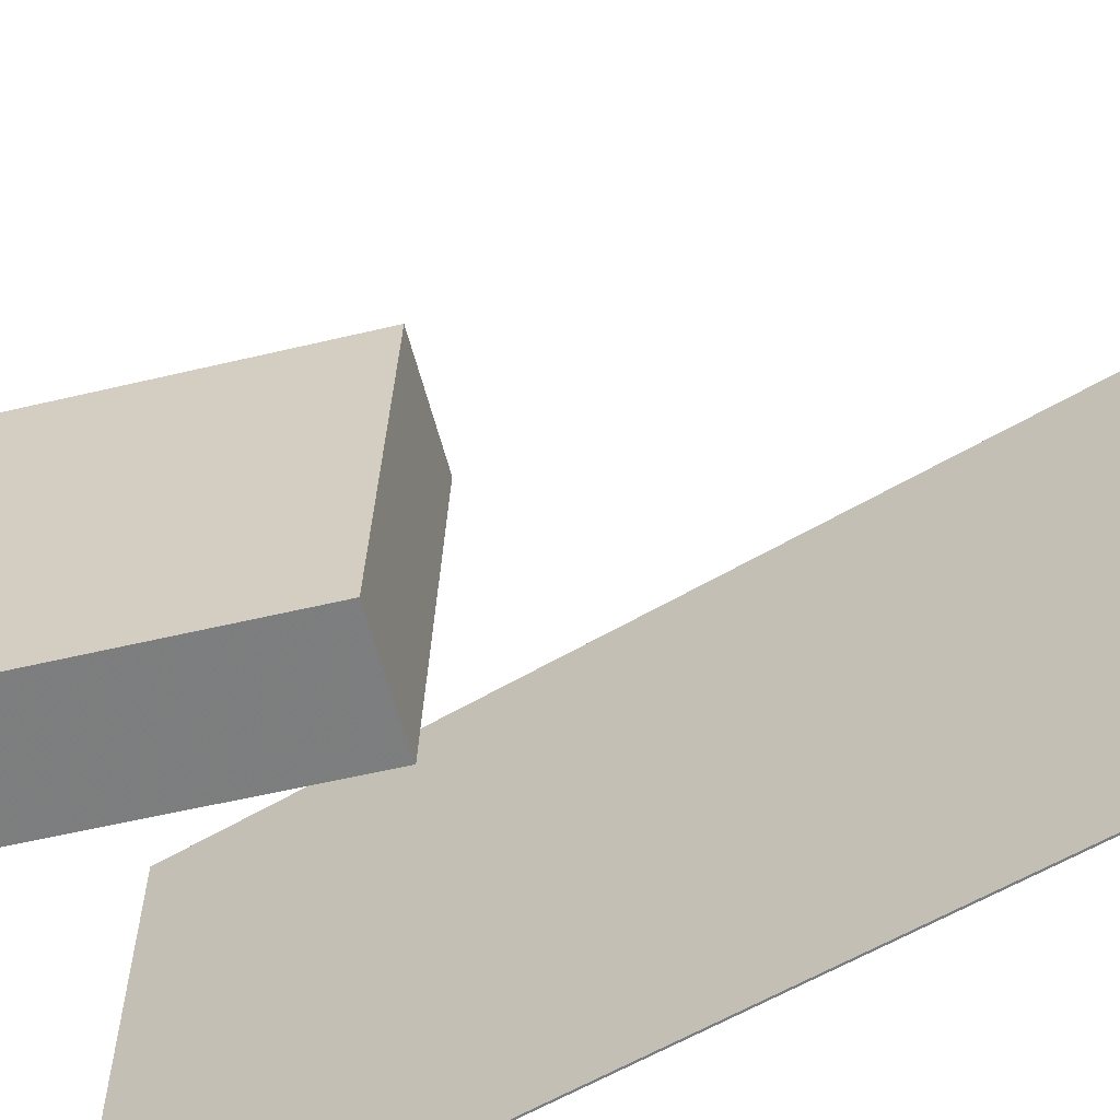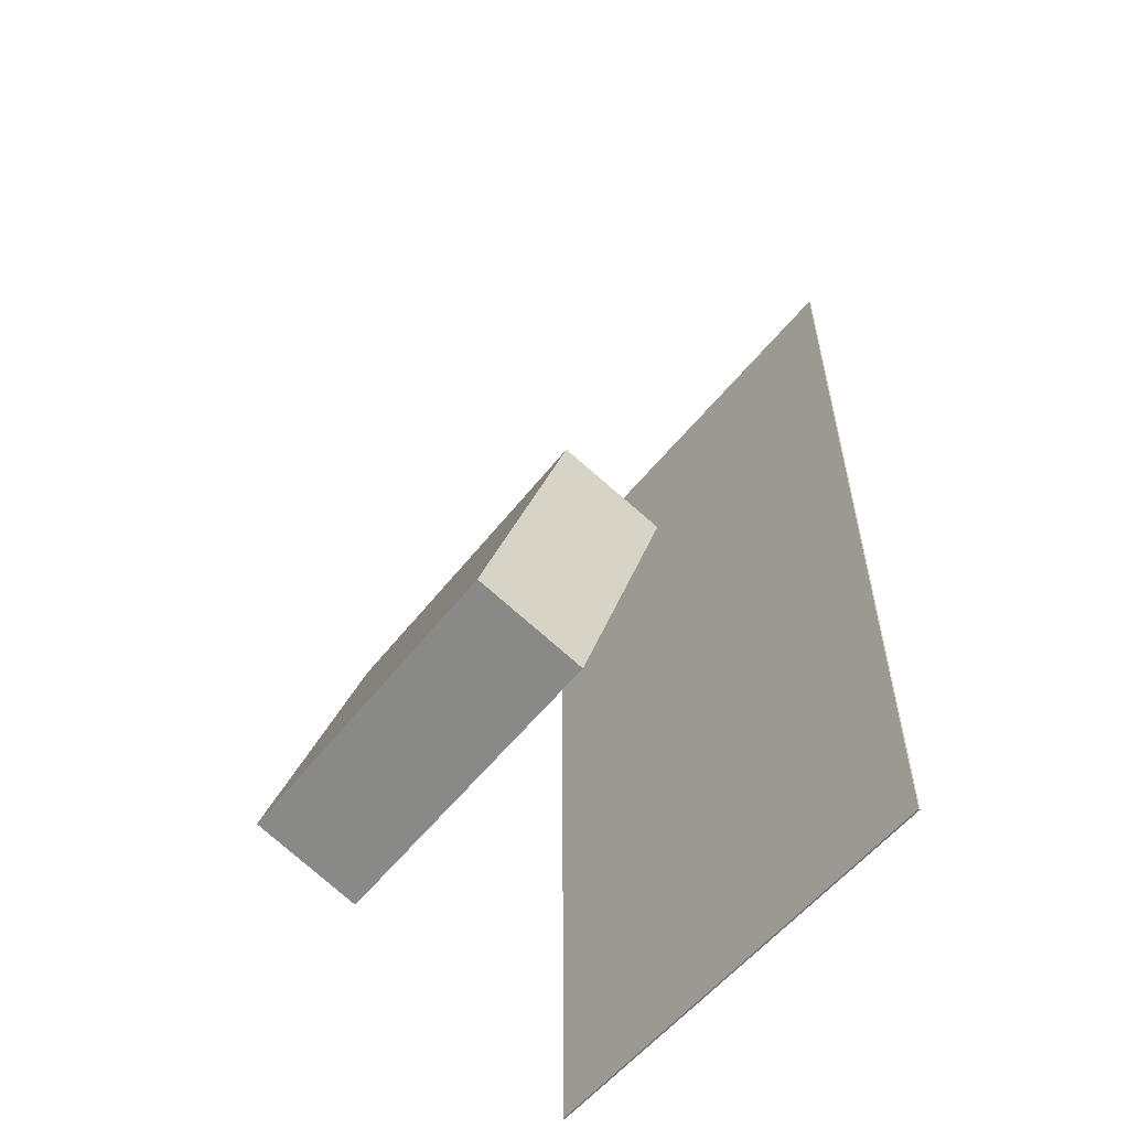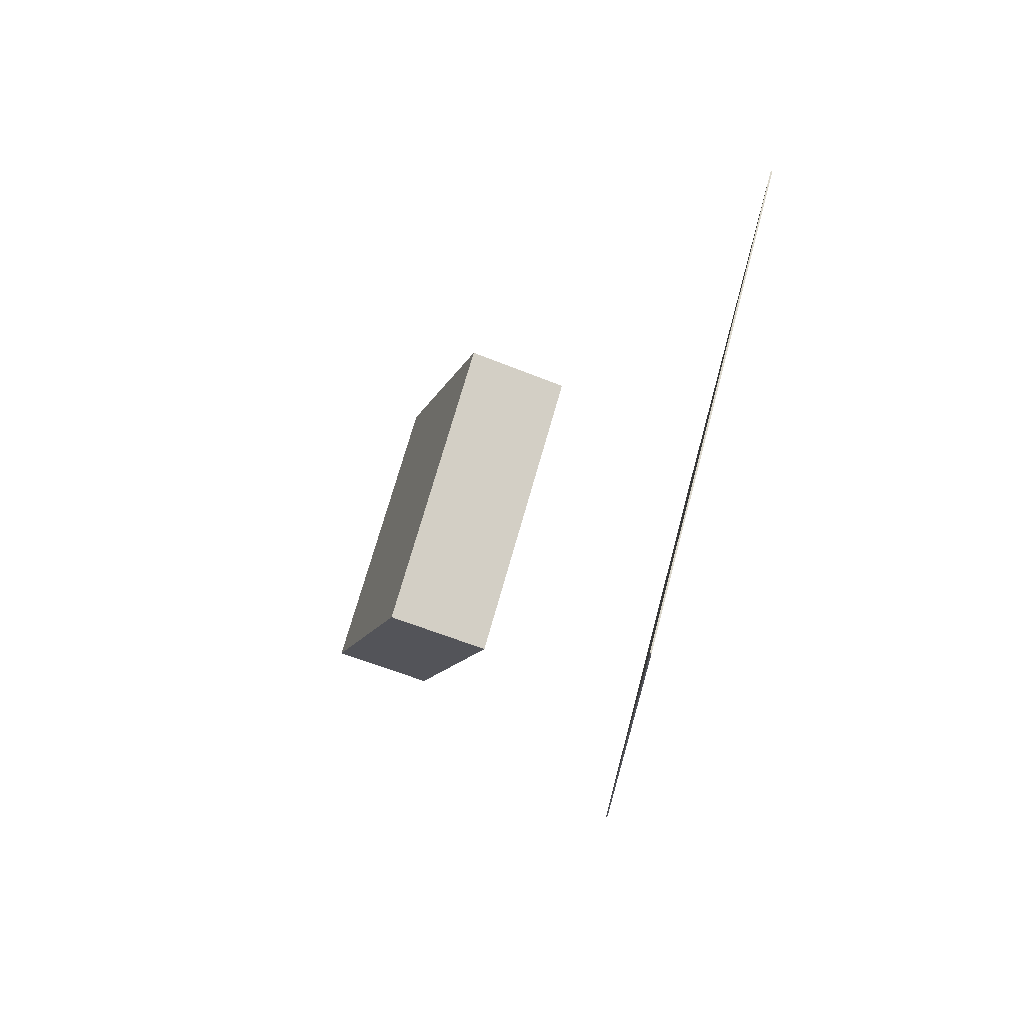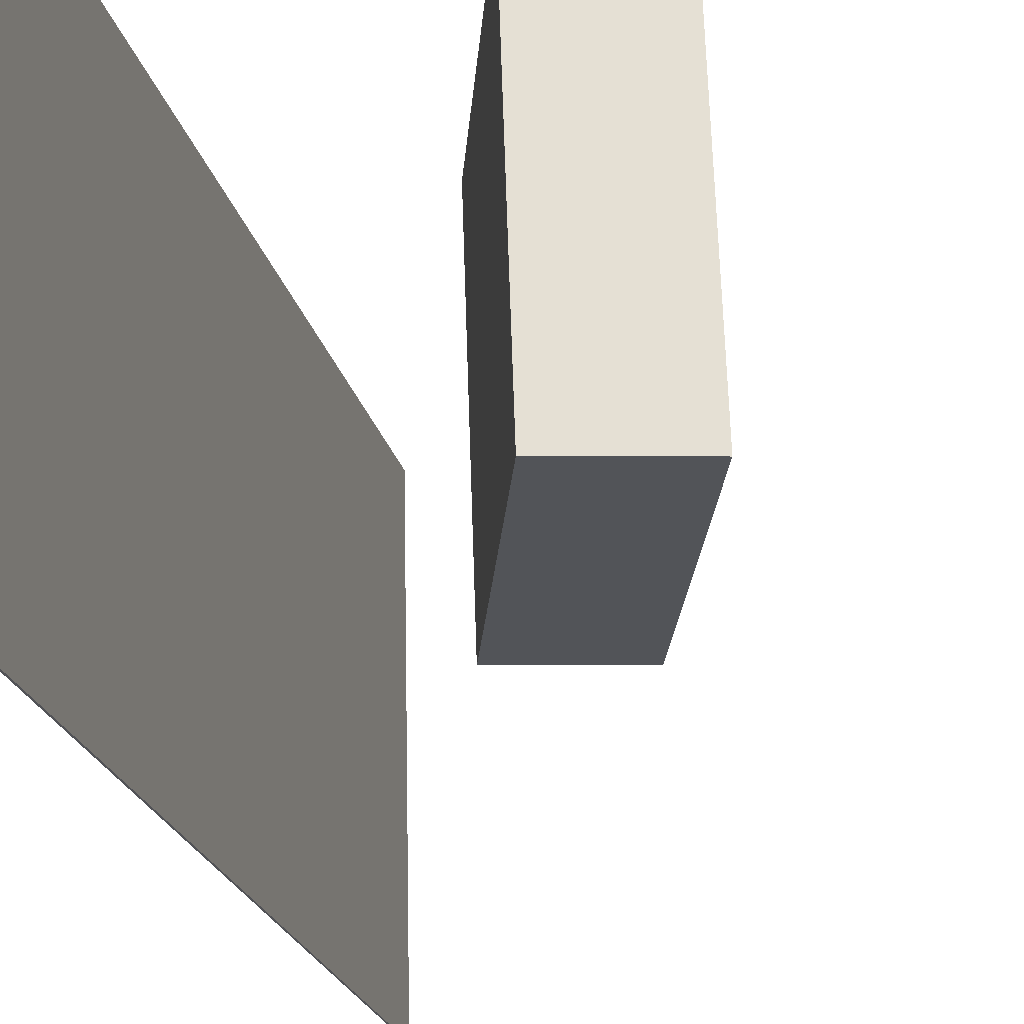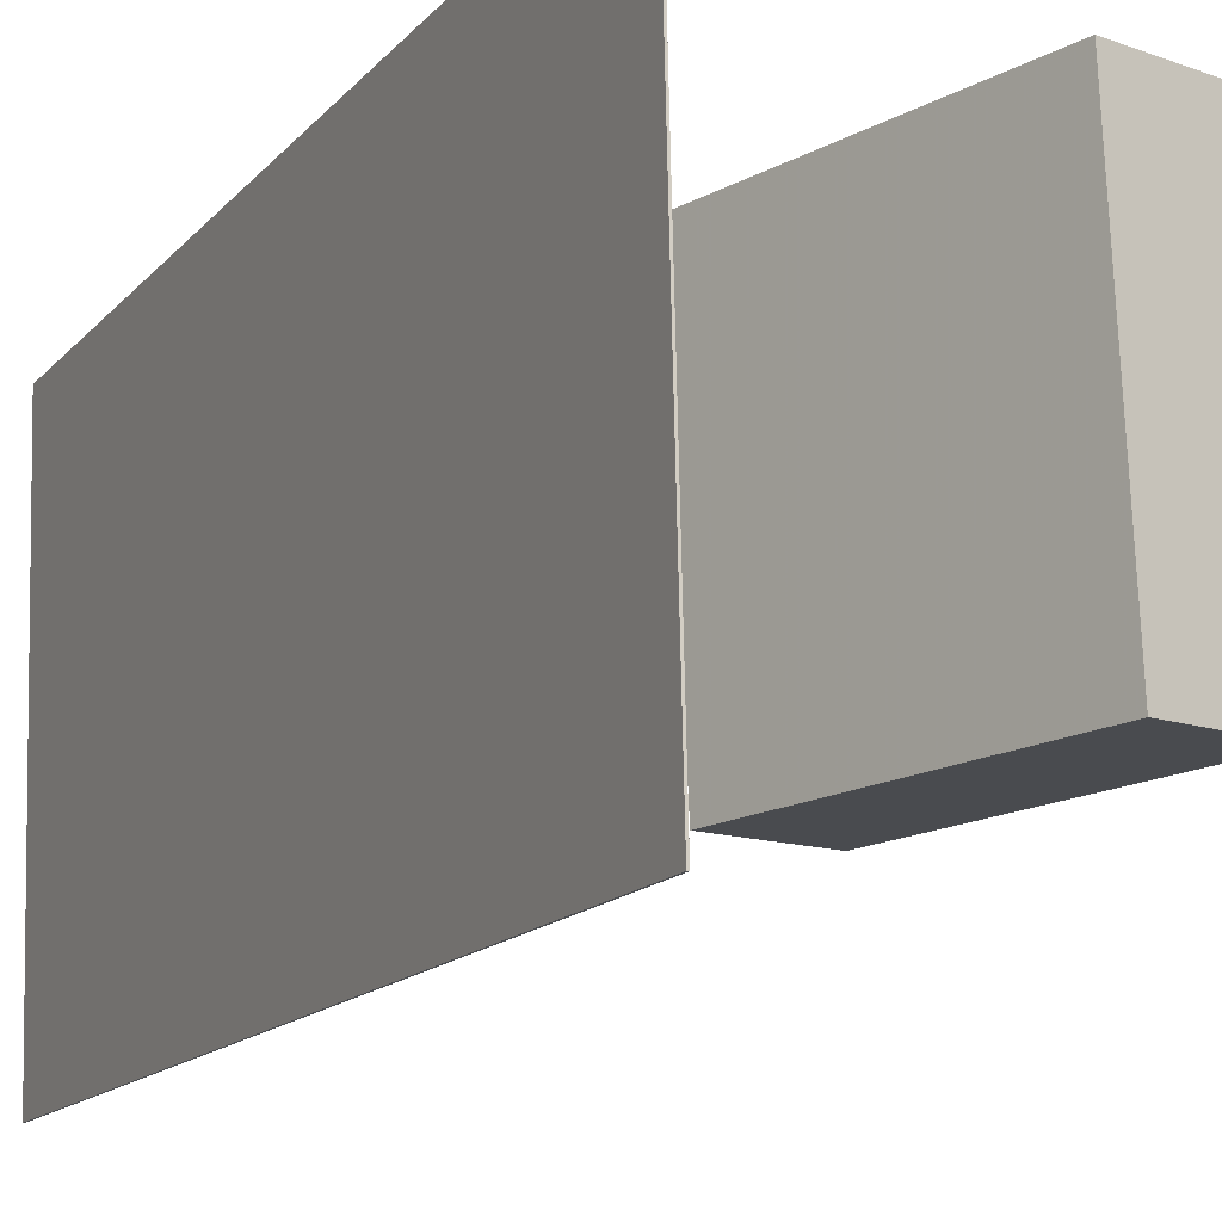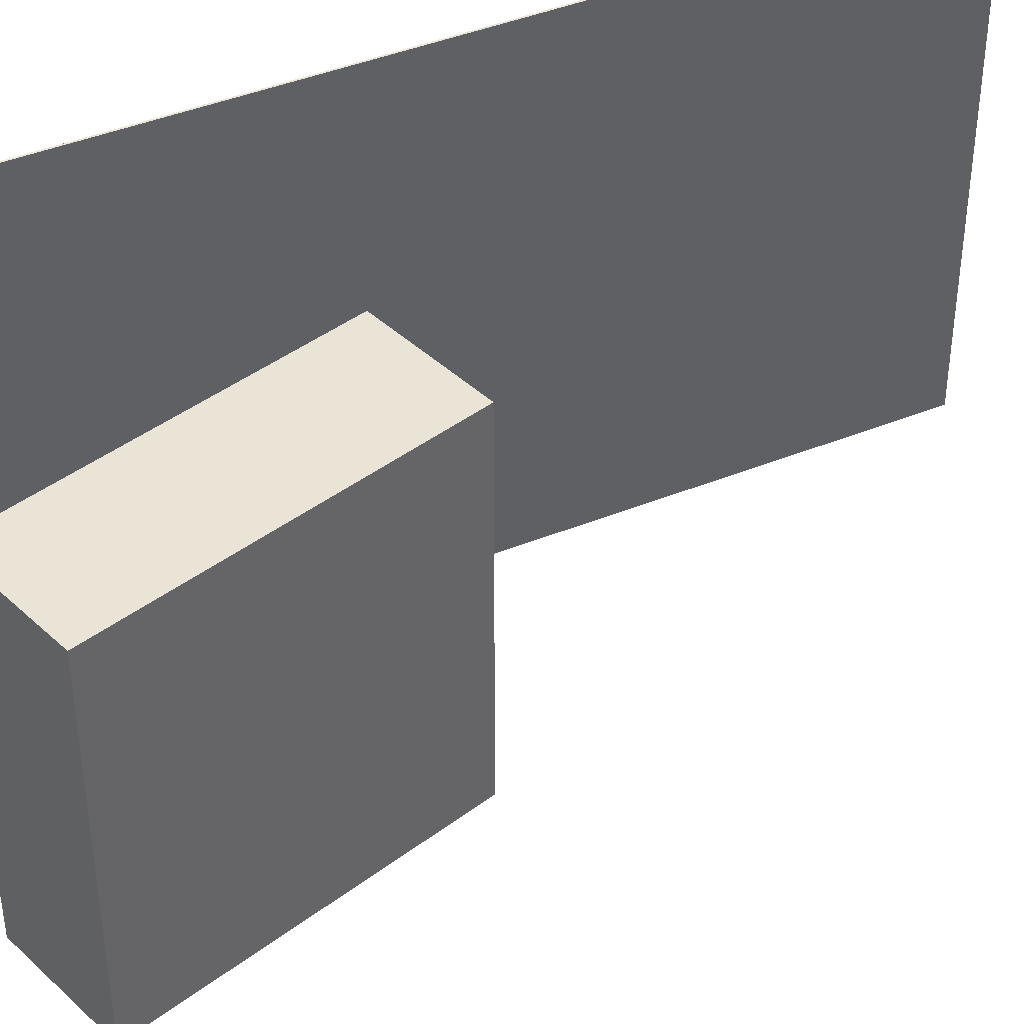
<metadata>
{"format":"obj","ext":"obj","renderer":"f3d","projection":"perspective","resolution":1024,"background":"white","views":[{"elev":-58.2,"azim":121.3,"up":"+Z"},{"elev":-56.6,"azim":140.6,"up":"+Y"},{"elev":72.1,"azim":-166.3,"up":"+Y"},{"elev":-21.9,"azim":12.2,"up":"+Z"},{"elev":-14.1,"azim":-25.5,"up":"+Z"},{"elev":44.8,"azim":64.5,"up":"+Z"}]}
</metadata>
<code>
v -0.1436 -0.3944 -0.2463
v -0.153 -0.3921 0.1865
v -0.1451 -0.3944 -0.2464
v -0.1545 -0.3921 0.1865
v -0.1389 0.4474 -0.2508
v -0.1483 0.4498 0.182
v -0.1404 0.4474 -0.2509
v -0.1498 0.4498 0.182
f 1.0 7.0 5.0
f 1.0 3.0 7.0
f 1.0 4.0 3.0
f 1.0 2.0 4.0
f 3.0 8.0 7.0
f 3.0 4.0 8.0
f 5.0 7.0 8.0
f 5.0 8.0 6.0
f 1.0 5.0 6.0
f 1.0 6.0 2.0
f 2.0 6.0 8.0
f 2.0 8.0 4.0
v 0.1043 -0.3302 -0.1507
v 0.09263 -0.3244 0.1564
v 0.02408 -0.06078 -0.1589
v 0.01244 -0.05494 0.1483
v 0.2044 -0.3003 -0.1475
v 0.1928 -0.2945 0.1597
v 0.1242 -0.03087 -0.1557
v 0.1126 -0.02503 0.1515
f 9.0 15.0 13.0
f 9.0 11.0 15.0
f 9.0 12.0 11.0
f 9.0 10.0 12.0
f 11.0 16.0 15.0
f 11.0 12.0 16.0
f 13.0 15.0 16.0
f 13.0 16.0 14.0
f 9.0 13.0 14.0
f 9.0 14.0 10.0
f 10.0 14.0 16.0
f 10.0 16.0 12.0

</code>
